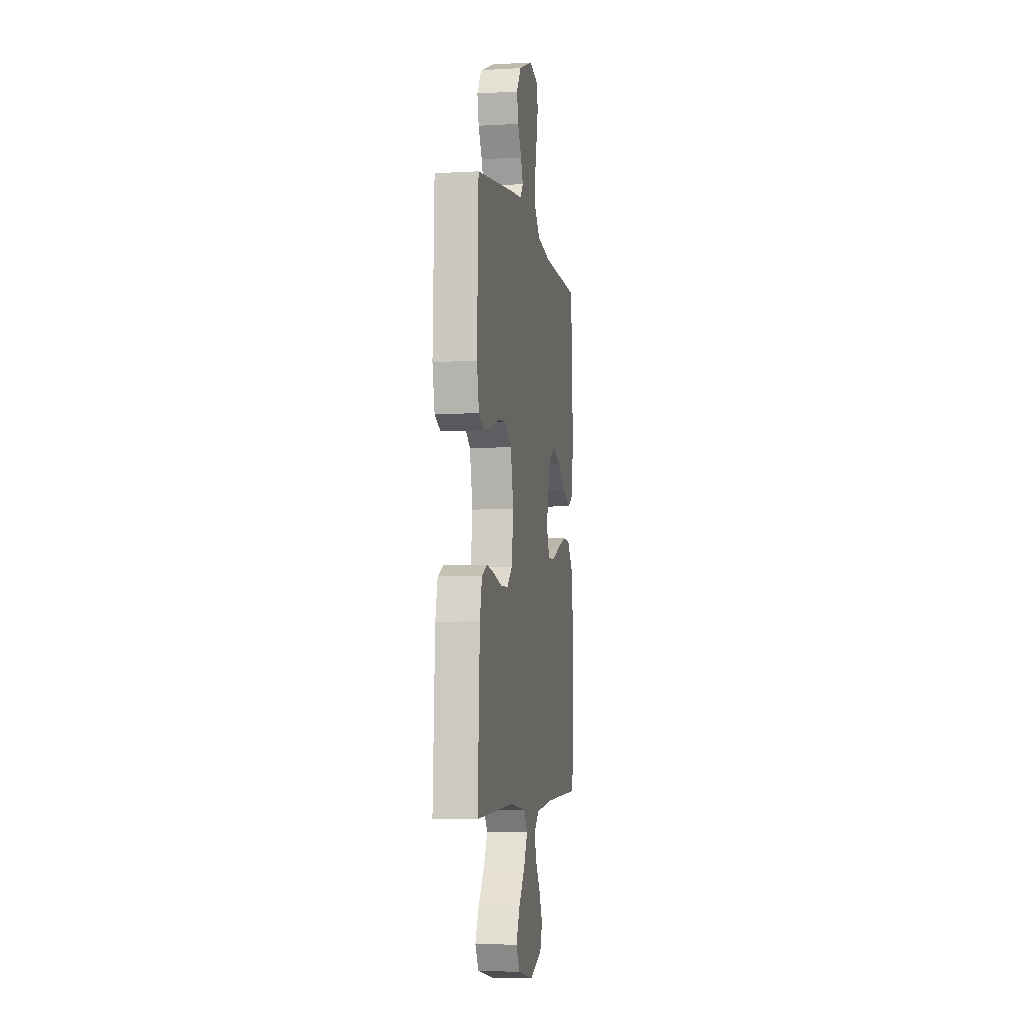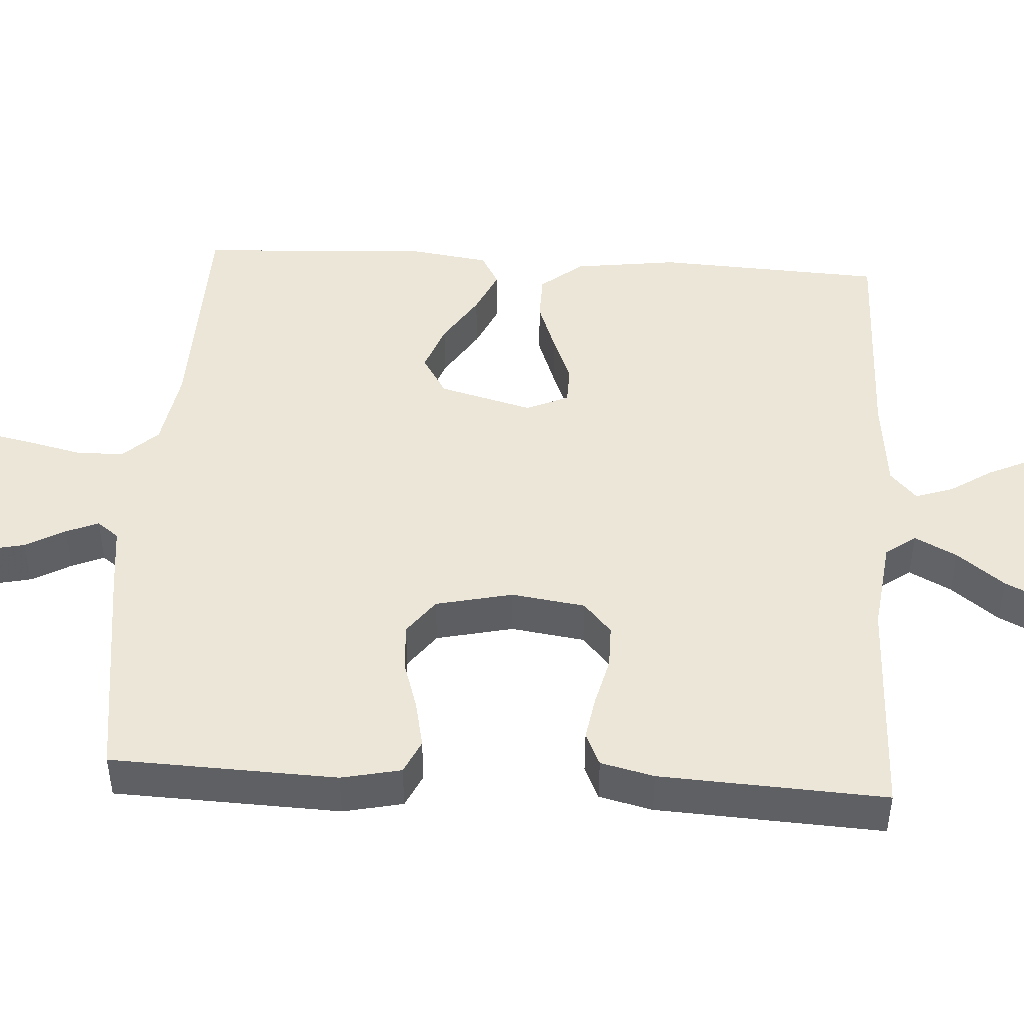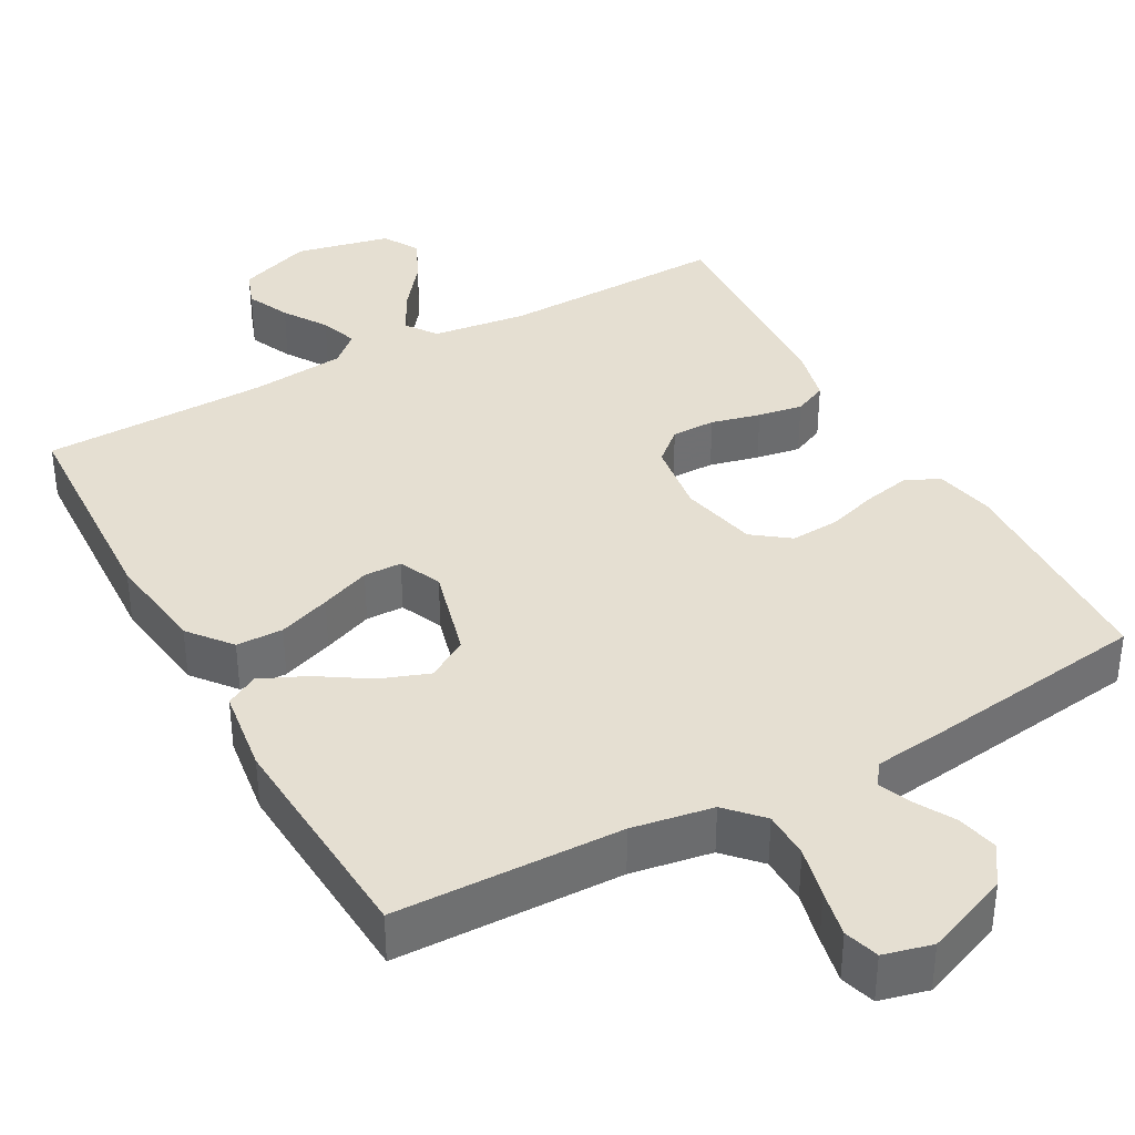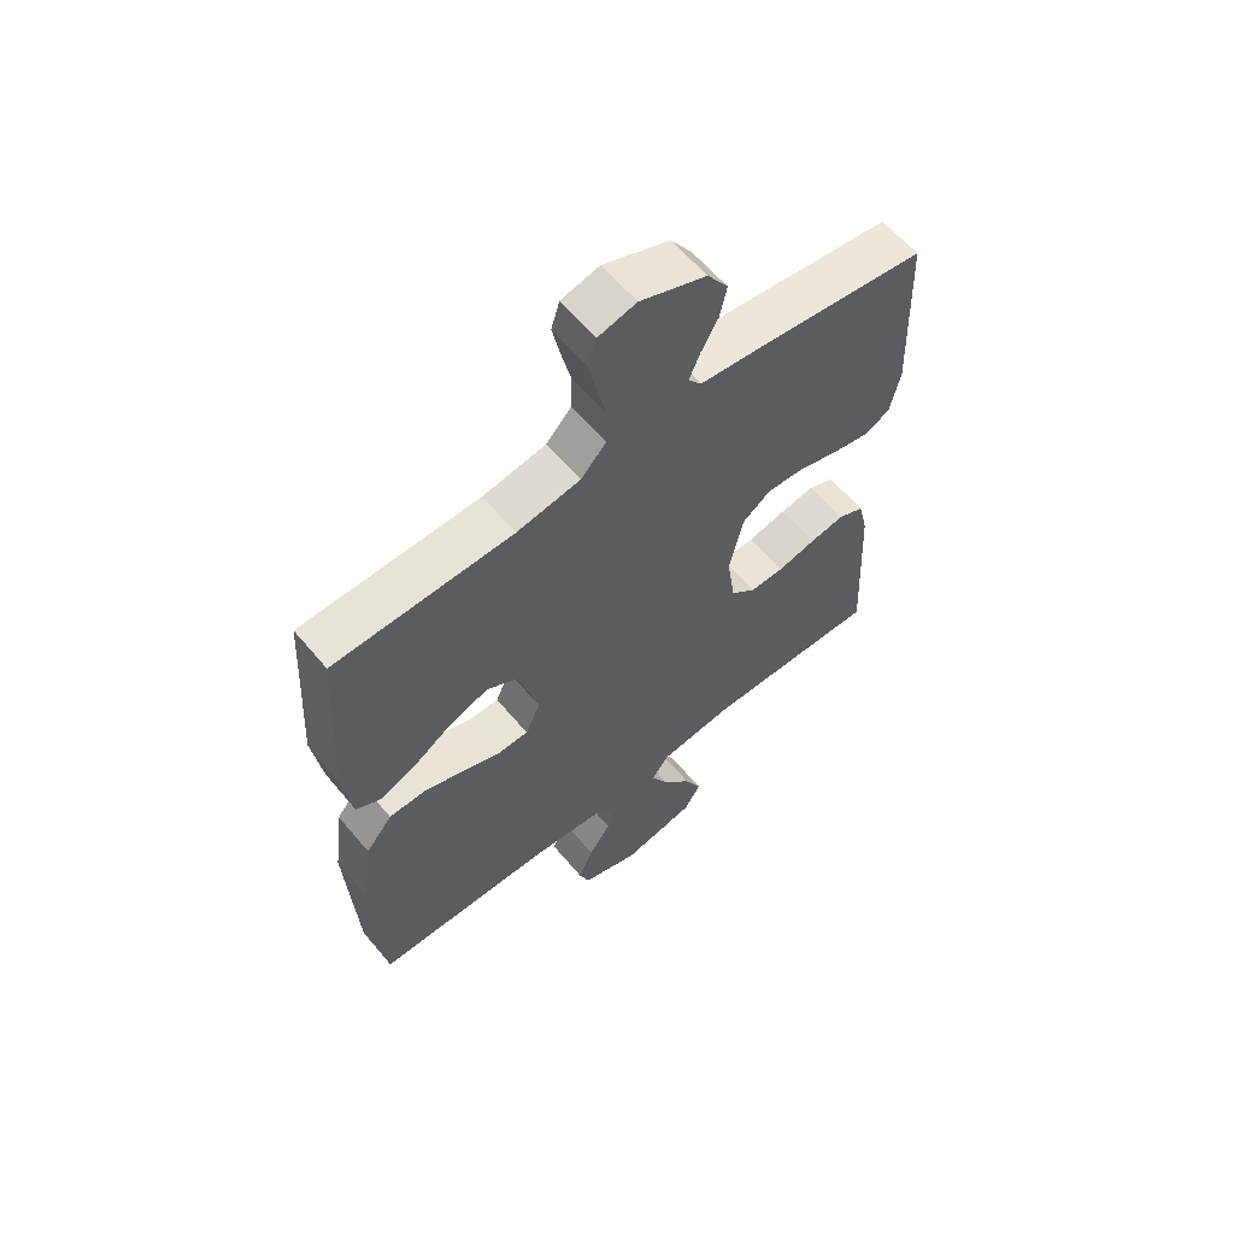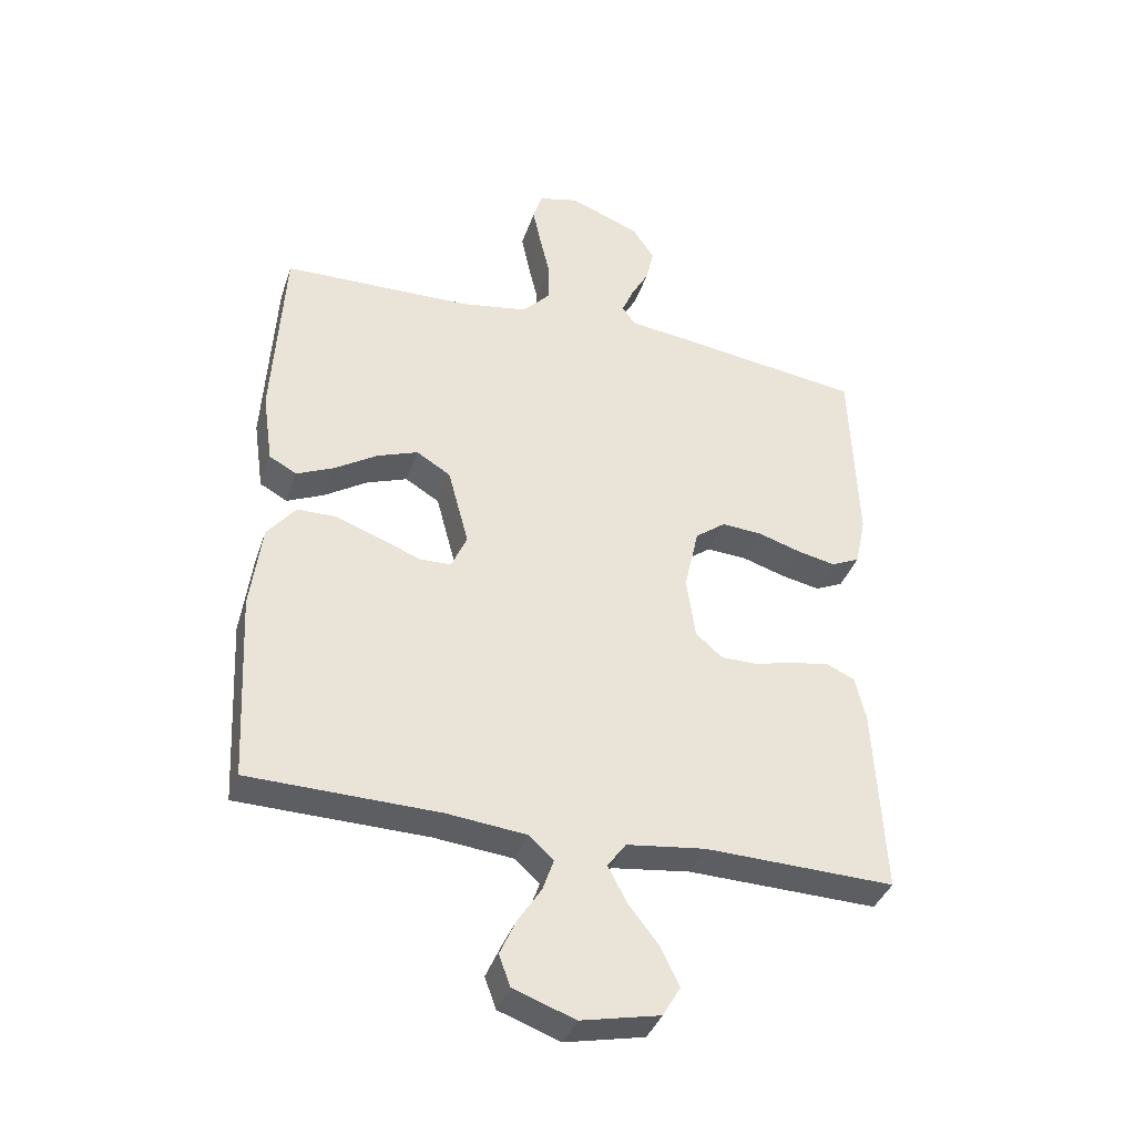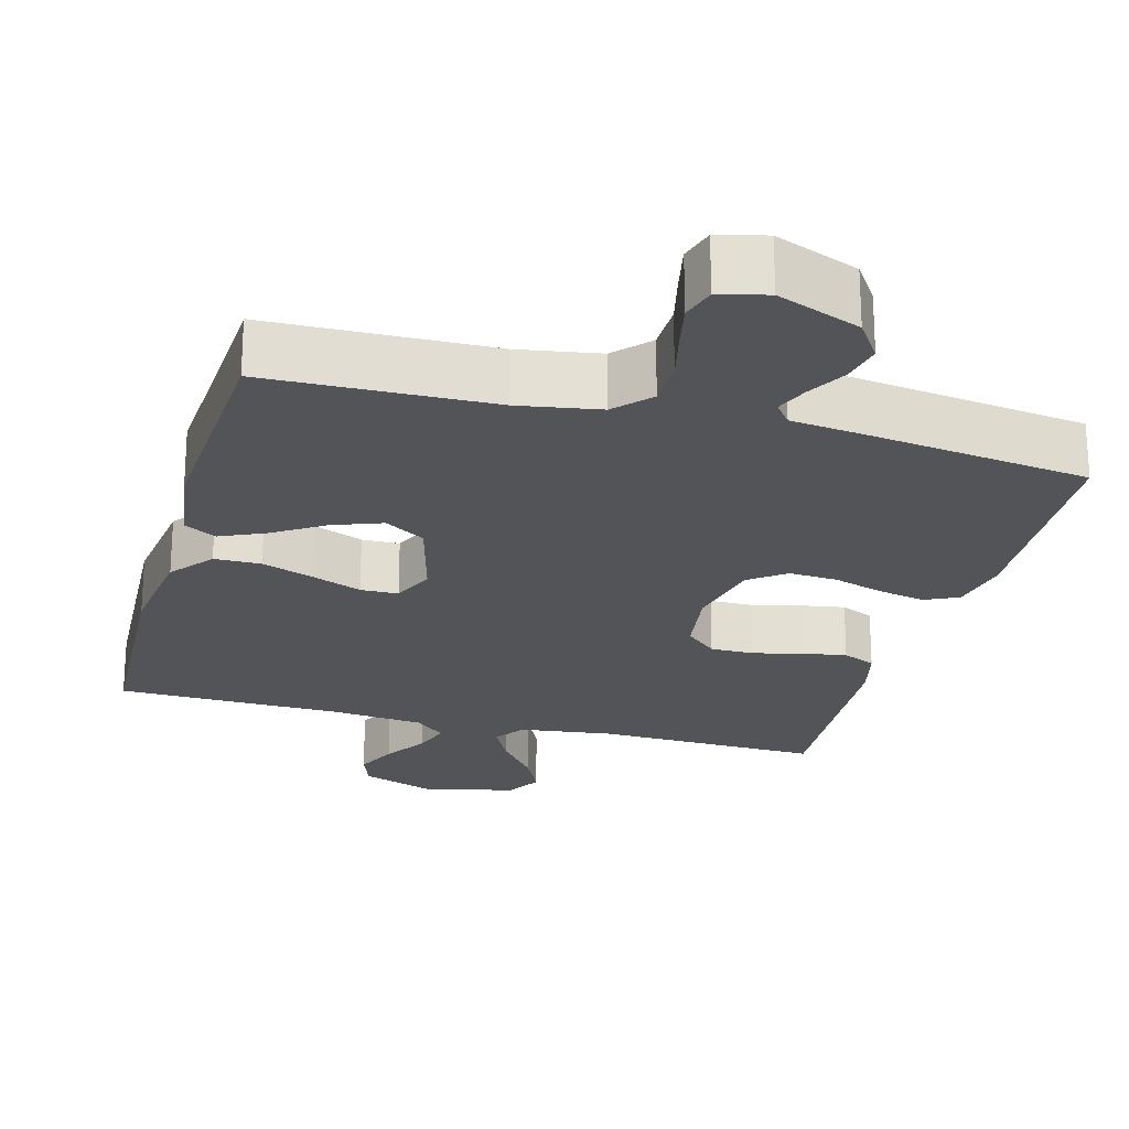
<metadata>
{"format":"obj","ext":"obj","renderer":"f3d","projection":"perspective","resolution":1024,"background":"white","views":[{"elev":-5.1,"azim":99.9,"up":"+Z"},{"elev":46.1,"azim":93.5,"up":"+Y"},{"elev":37.4,"azim":-28.9,"up":"+Y"},{"elev":60.9,"azim":-39.8,"up":"+Z"},{"elev":-37.8,"azim":-17.8,"up":"+Z"},{"elev":-23.2,"azim":-15.2,"up":"+Y"}]}
</metadata>
<code>
v 0.5 0.07 0.5
v 0.511 0.07 0.2
v 0.494 0.07 0.121
v 0.449 0.07 0.1
v 0.387 0.07 0.113
v 0.32 0.07 0.134
v 0.256 0.07 0.138
v 0.208 0.07 0.102
v 0.185 0.07 0
v 0.199 0.07 -0.098
v 0.241 0.07 -0.135
v 0.299 0.07 -0.135
v 0.364 0.07 -0.119
v 0.423 0.07 -0.109
v 0.467 0.07 -0.129
v 0.484 0.07 -0.2
v 0.5 0.07 -0.5
v 0.2 0.07 -0.492
v 0.075 0.07 -0.508
v 0.046 0.07 -0.548
v 0.075 0.07 -0.604
v 0.124 0.07 -0.667
v 0.153 0.07 -0.727
v 0.125 0.07 -0.775
v 0 0.07 -0.802
v -0.097 0.07 -0.767
v -0.115 0.07 -0.718
v -0.089 0.07 -0.661
v -0.052 0.07 -0.604
v -0.035 0.07 -0.554
v -0.074 0.07 -0.519
v -0.2 0.07 -0.506
v -0.5 0.07 -0.5
v -0.515 0.07 -0.2
v -0.497 0.07 -0.063
v -0.452 0.07 -0.007
v -0.39 0.07 -0.006
v -0.321 0.07 -0.031
v -0.255 0.07 -0.057
v -0.205 0.07 -0.056
v -0.18 0.07 0
v -0.213 0.07 0.124
v -0.267 0.07 0.157
v -0.332 0.07 0.133
v -0.399 0.07 0.09
v -0.459 0.07 0.063
v -0.502 0.07 0.087
v -0.518 0.07 0.2
v -0.5 0.07 0.5
v -0.2 0.07 0.507
v -0.093 0.07 0.525
v -0.05 0.07 0.571
v -0.049 0.07 0.634
v -0.065 0.07 0.702
v -0.078 0.07 0.764
v -0.064 0.07 0.81
v 0 0.07 0.826
v 0.111 0.07 0.782
v 0.146 0.07 0.73
v 0.134 0.07 0.676
v 0.105 0.07 0.624
v 0.087 0.07 0.581
v 0.109 0.07 0.552
v 0.2 0.07 0.541
v 0.5 0 0.5
v 0.511 0 0.2
v 0.494 0 0.121
v 0.449 0 0.1
v 0.387 0 0.113
v 0.32 0 0.134
v 0.256 0 0.138
v 0.208 0 0.102
v 0.185 0 0
v 0.199 0 -0.098
v 0.241 0 -0.135
v 0.299 0 -0.135
v 0.364 0 -0.119
v 0.423 0 -0.109
v 0.467 0 -0.129
v 0.484 0 -0.2
v 0.5 0 -0.5
v 0.2 0 -0.492
v 0.075 0 -0.508
v 0.046 0 -0.548
v 0.075 0 -0.604
v 0.124 0 -0.667
v 0.153 0 -0.727
v 0.125 0 -0.775
v 0 0 -0.802
v -0.097 0 -0.767
v -0.115 0 -0.718
v -0.089 0 -0.661
v -0.052 0 -0.604
v -0.035 0 -0.554
v -0.074 0 -0.519
v -0.2 0 -0.506
v -0.5 0 -0.5
v -0.515 0 -0.2
v -0.497 0 -0.063
v -0.452 0 -0.007
v -0.39 0 -0.006
v -0.321 0 -0.031
v -0.255 0 -0.057
v -0.205 0 -0.056
v -0.18 0 0
v -0.213 0 0.124
v -0.267 0 0.157
v -0.332 0 0.133
v -0.399 0 0.09
v -0.459 0 0.063
v -0.502 0 0.087
v -0.518 0 0.2
v -0.5 0 0.5
v -0.2 0 0.507
v -0.093 0 0.525
v -0.05 0 0.571
v -0.049 0 0.634
v -0.065 0 0.702
v -0.078 0 0.764
v -0.064 0 0.81
v 0 0 0.826
v 0.111 0 0.782
v 0.146 0 0.73
v 0.134 0 0.676
v 0.105 0 0.624
v 0.087 0 0.581
v 0.109 0 0.552
v 0.2 0 0.541
f 63 64 1 2
f 58 59 60 61
f 58 61 62
f 57 58 62
f 56 57 62
f 53 54 55 56
f 53 56 62
f 52 53 62 63
f 47 48 49 50
f 47 50 51
f 44 45 46 47
f 43 44 47 51
f 42 43 51 52
f 36 37 38 39
f 34 35 36 39
f 32 33 34 39
f 31 32 39 40
f 30 31 40 41
f 26 27 28 29
f 26 29 30
f 25 26 30
f 24 25 30
f 21 22 23 24
f 20 21 24 30
f 19 20 30 41
f 15 16 17 18
f 12 13 14 15
f 12 15 18 19
f 3 4 5 6
f 63 2 3 6
f 63 6 7
f 52 63 7 8
f 42 52 8 9
f 41 42 9 10
f 19 41 10 11
f 11 12 19
f 66 65 128 127
f 125 124 123 122
f 126 125 122
f 126 122 121
f 126 121 120
f 120 119 118 117
f 126 120 117
f 127 126 117 116
f 114 113 112 111
f 115 114 111
f 111 110 109 108
f 115 111 108 107
f 116 115 107 106
f 103 102 101 100
f 103 100 99 98
f 103 98 97 96
f 104 103 96 95
f 105 104 95 94
f 93 92 91 90
f 94 93 90
f 94 90 89
f 94 89 88
f 88 87 86 85
f 94 88 85 84
f 105 94 84 83
f 82 81 80 79
f 79 78 77 76
f 83 82 79 76
f 70 69 68 67
f 70 67 66 127
f 71 70 127
f 72 71 127 116
f 73 72 116 106
f 74 73 106 105
f 75 74 105 83
f 83 76 75
f 1 65 66 2
f 2 66 67 3
f 3 67 68 4
f 4 68 69 5
f 5 69 70 6
f 6 70 71 7
f 7 71 72 8
f 8 72 73 9
f 9 73 74 10
f 10 74 75 11
f 11 75 76 12
f 12 76 77 13
f 13 77 78 14
f 14 78 79 15
f 15 79 80 16
f 16 80 81 17
f 17 81 82 18
f 18 82 83 19
f 19 83 84 20
f 20 84 85 21
f 21 85 86 22
f 22 86 87 23
f 23 87 88 24
f 24 88 89 25
f 25 89 90 26
f 26 90 91 27
f 27 91 92 28
f 28 92 93 29
f 29 93 94 30
f 30 94 95 31
f 31 95 96 32
f 32 96 97 33
f 33 97 98 34
f 34 98 99 35
f 35 99 100 36
f 36 100 101 37
f 37 101 102 38
f 38 102 103 39
f 39 103 104 40
f 40 104 105 41
f 41 105 106 42
f 42 106 107 43
f 43 107 108 44
f 44 108 109 45
f 45 109 110 46
f 46 110 111 47
f 47 111 112 48
f 48 112 113 49
f 49 113 114 50
f 50 114 115 51
f 51 115 116 52
f 52 116 117 53
f 53 117 118 54
f 54 118 119 55
f 55 119 120 56
f 56 120 121 57
f 57 121 122 58
f 58 122 123 59
f 59 123 124 60
f 60 124 125 61
f 61 125 126 62
f 62 126 127 63
f 63 127 128 64
f 64 128 65 1

</code>
